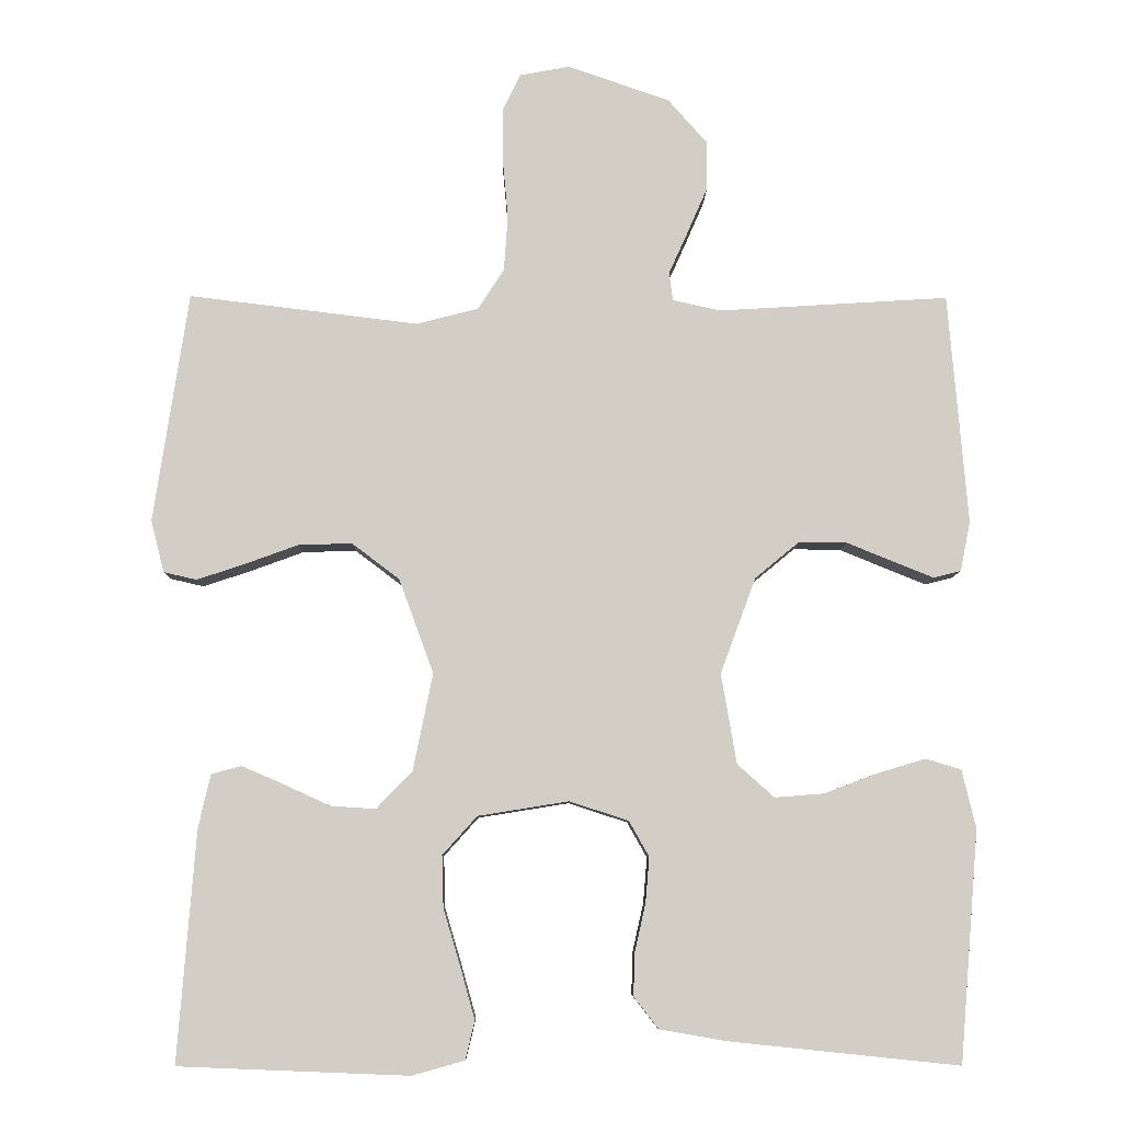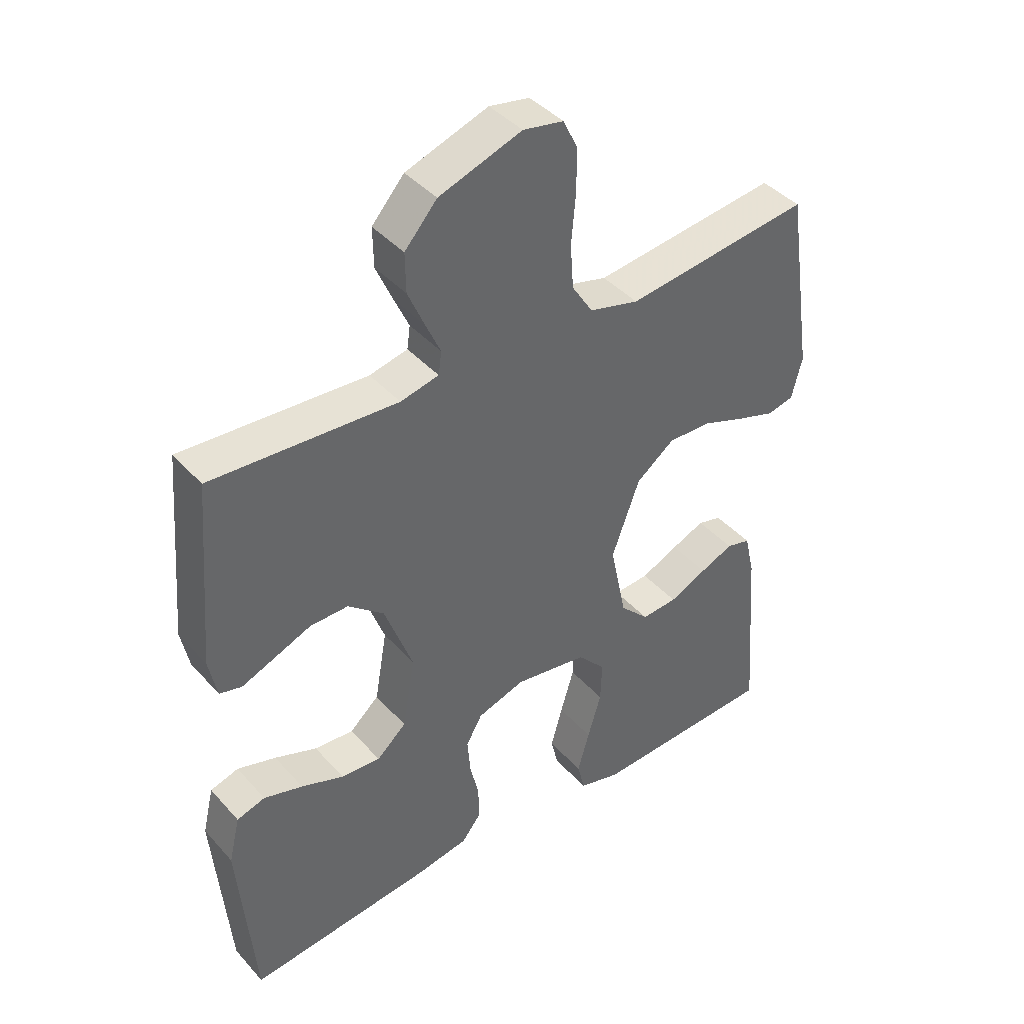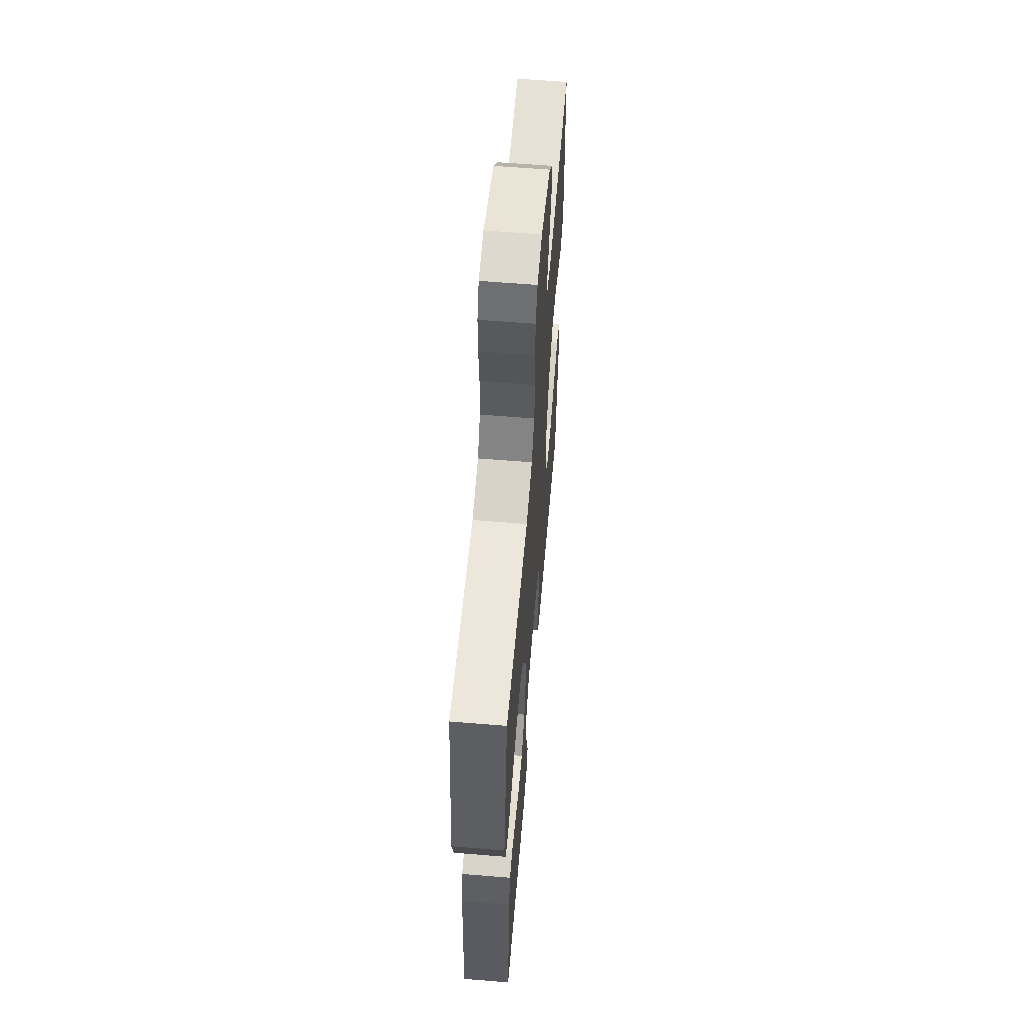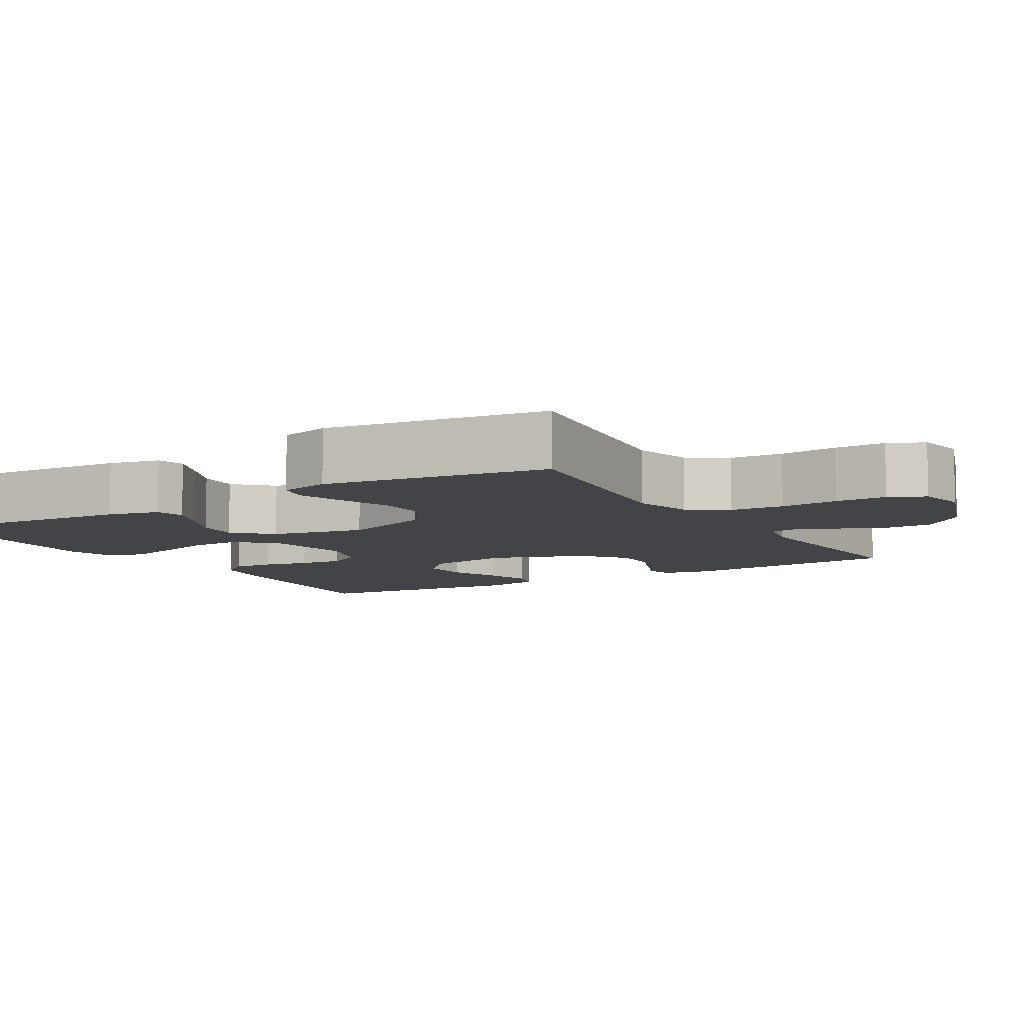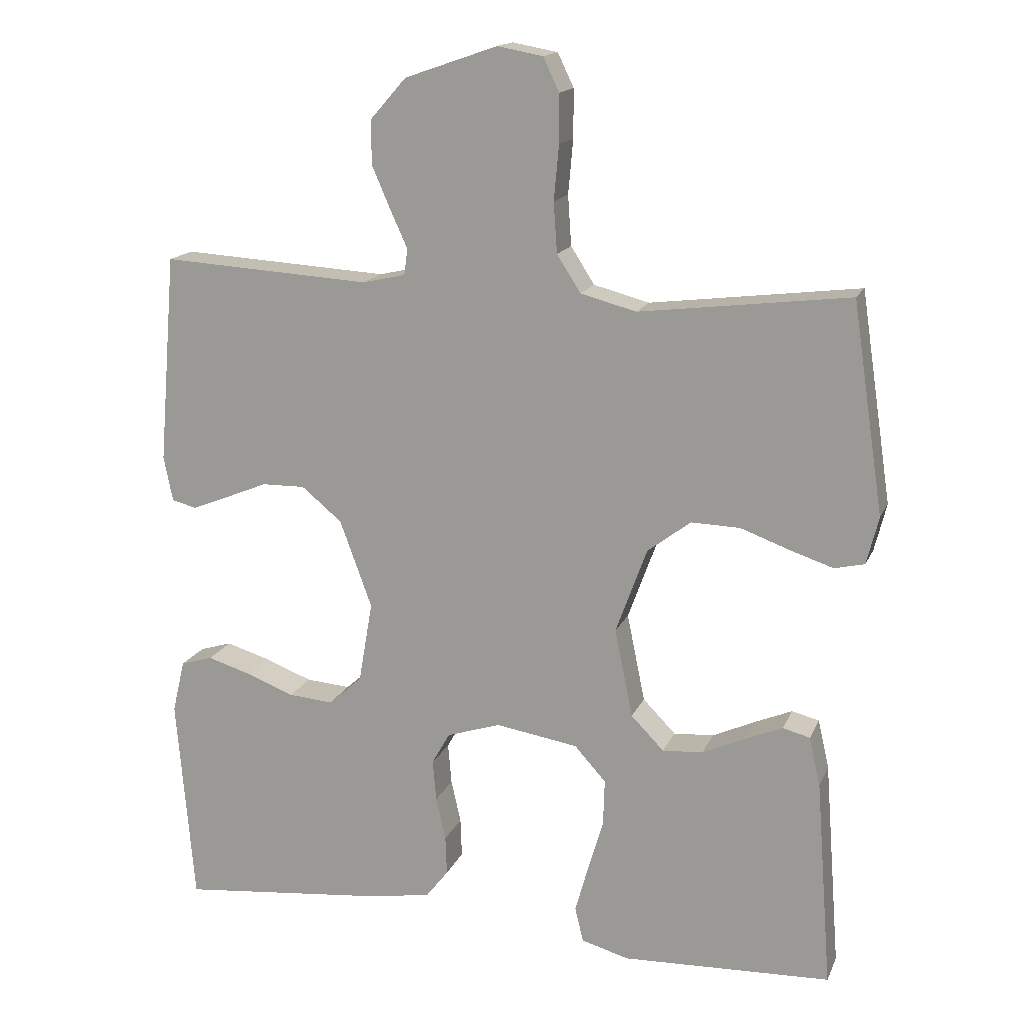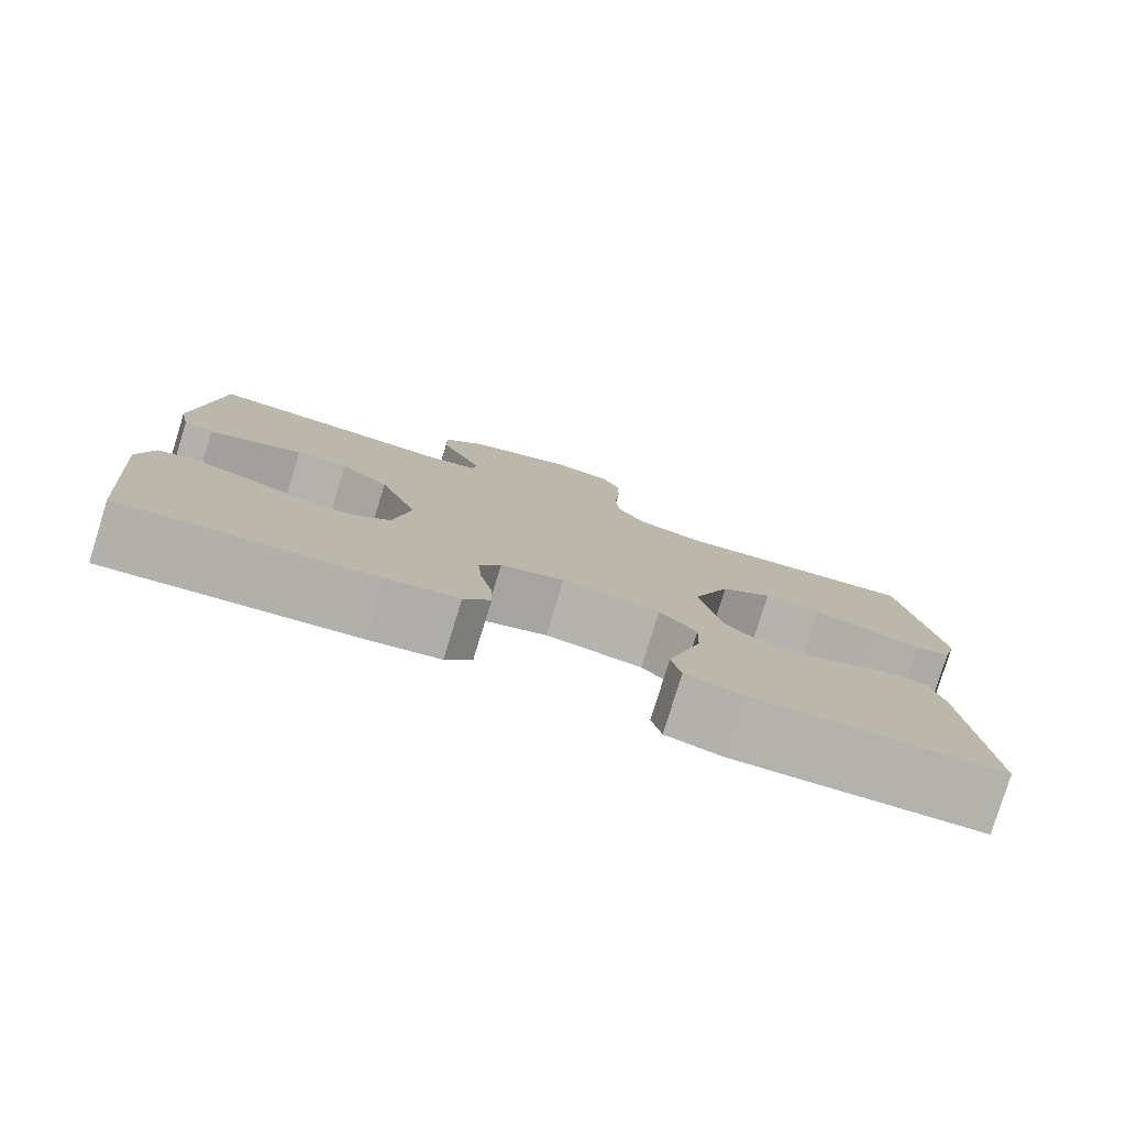
<metadata>
{"format":"obj","ext":"obj","renderer":"f3d","projection":"perspective","resolution":1024,"background":"white","views":[{"elev":-7.7,"azim":-0.6,"up":"+Z"},{"elev":41.6,"azim":142.3,"up":"+Z"},{"elev":60.7,"azim":-85.2,"up":"+Z"},{"elev":-8.2,"azim":-59.1,"up":"+Y"},{"elev":15.9,"azim":-162.4,"up":"+Z"},{"elev":-79.8,"azim":162.8,"up":"+Z"}]}
</metadata>
<code>
v 0.5 0.07 0.5
v 0.525 0.07 0.2
v 0.512 0.07 0.135
v 0.476 0.07 0.126
v 0.424 0.07 0.147
v 0.363 0.07 0.172
v 0.301 0.07 0.173
v 0.243 0.07 0.125
v 0.197 0.07 0
v 0.217 0.07 -0.117
v 0.265 0.07 -0.16
v 0.329 0.07 -0.155
v 0.398 0.07 -0.129
v 0.461 0.07 -0.11
v 0.507 0.07 -0.124
v 0.525 0.07 -0.2
v 0.5 0.07 -0.5
v 0.2 0.07 -0.469
v 0.114 0.07 -0.454
v 0.082 0.07 -0.413
v 0.084 0.07 -0.357
v 0.098 0.07 -0.295
v 0.103 0.07 -0.236
v 0.077 0.07 -0.19
v 0 0.07 -0.165
v -0.118 0.07 -0.184
v -0.163 0.07 -0.234
v -0.161 0.07 -0.301
v -0.139 0.07 -0.375
v -0.12 0.07 -0.443
v -0.132 0.07 -0.493
v -0.2 0.07 -0.512
v -0.5 0.07 -0.5
v -0.477 0.07 -0.2
v -0.461 0.07 -0.13
v -0.422 0.07 -0.12
v -0.368 0.07 -0.143
v -0.307 0.07 -0.171
v -0.249 0.07 -0.175
v -0.202 0.07 -0.127
v -0.176 0.07 0
v -0.221 0.07 0.123
v -0.283 0.07 0.17
v -0.353 0.07 0.168
v -0.424 0.07 0.142
v -0.485 0.07 0.122
v -0.528 0.07 0.132
v -0.545 0.07 0.2
v -0.5 0.07 0.5
v -0.2 0.07 0.463
v -0.12 0.07 0.484
v -0.086 0.07 0.537
v -0.081 0.07 0.609
v -0.088 0.07 0.687
v -0.088 0.07 0.756
v -0.065 0.07 0.804
v 0 0.07 0.816
v 0.133 0.07 0.77
v 0.185 0.07 0.711
v 0.184 0.07 0.648
v 0.157 0.07 0.586
v 0.133 0.07 0.533
v 0.138 0.07 0.496
v 0.2 0.07 0.482
v 0.5 0 0.5
v 0.525 0 0.2
v 0.512 0 0.135
v 0.476 0 0.126
v 0.424 0 0.147
v 0.363 0 0.172
v 0.301 0 0.173
v 0.243 0 0.125
v 0.197 0 0
v 0.217 0 -0.117
v 0.265 0 -0.16
v 0.329 0 -0.155
v 0.398 0 -0.129
v 0.461 0 -0.11
v 0.507 0 -0.124
v 0.525 0 -0.2
v 0.5 0 -0.5
v 0.2 0 -0.469
v 0.114 0 -0.454
v 0.082 0 -0.413
v 0.084 0 -0.357
v 0.098 0 -0.295
v 0.103 0 -0.236
v 0.077 0 -0.19
v 0 0 -0.165
v -0.118 0 -0.184
v -0.163 0 -0.234
v -0.161 0 -0.301
v -0.139 0 -0.375
v -0.12 0 -0.443
v -0.132 0 -0.493
v -0.2 0 -0.512
v -0.5 0 -0.5
v -0.477 0 -0.2
v -0.461 0 -0.13
v -0.422 0 -0.12
v -0.368 0 -0.143
v -0.307 0 -0.171
v -0.249 0 -0.175
v -0.202 0 -0.127
v -0.176 0 0
v -0.221 0 0.123
v -0.283 0 0.17
v -0.353 0 0.168
v -0.424 0 0.142
v -0.485 0 0.122
v -0.528 0 0.132
v -0.545 0 0.2
v -0.5 0 0.5
v -0.2 0 0.463
v -0.12 0 0.484
v -0.086 0 0.537
v -0.081 0 0.609
v -0.088 0 0.687
v -0.088 0 0.756
v -0.065 0 0.804
v 0 0 0.816
v 0.133 0 0.77
v 0.185 0 0.711
v 0.184 0 0.648
v 0.157 0 0.586
v 0.133 0 0.533
v 0.138 0 0.496
v 0.2 0 0.482
f 59 60 61 62
f 57 58 59 62
f 57 62 63
f 56 57 63
f 53 54 55 56
f 52 53 56 63
f 51 52 63 64
f 47 48 49 50
f 47 50 51 64
f 44 45 46 47
f 35 36 37 38
f 33 34 35 38
f 33 38 39
f 32 33 39 40
f 28 29 30 31
f 28 31 32 40
f 19 20 21 22
f 19 22 23
f 18 19 23
f 17 18 23
f 16 17 23 24
f 12 13 14 15
f 12 15 16
f 11 12 16 24
f 3 4 5 6
f 1 2 3 6
f 1 6 7
f 44 47 64 1
f 27 28 40 41
f 26 27 41
f 25 26 41
f 25 41 42
f 10 11 24 25
f 9 10 25 42
f 8 9 42 43
f 1 7 8 43
f 1 43 44
f 126 125 124 123
f 126 123 122 121
f 127 126 121
f 127 121 120
f 120 119 118 117
f 127 120 117 116
f 128 127 116 115
f 114 113 112 111
f 128 115 114 111
f 111 110 109 108
f 102 101 100 99
f 102 99 98 97
f 103 102 97
f 104 103 97 96
f 95 94 93 92
f 104 96 95 92
f 86 85 84 83
f 87 86 83
f 87 83 82
f 87 82 81
f 88 87 81 80
f 79 78 77 76
f 80 79 76
f 88 80 76 75
f 70 69 68 67
f 70 67 66 65
f 71 70 65
f 65 128 111 108
f 105 104 92 91
f 105 91 90
f 105 90 89
f 106 105 89
f 89 88 75 74
f 106 89 74 73
f 107 106 73 72
f 107 72 71 65
f 108 107 65
f 1 65 66 2
f 2 66 67 3
f 3 67 68 4
f 4 68 69 5
f 5 69 70 6
f 6 70 71 7
f 7 71 72 8
f 8 72 73 9
f 9 73 74 10
f 10 74 75 11
f 11 75 76 12
f 12 76 77 13
f 13 77 78 14
f 14 78 79 15
f 15 79 80 16
f 16 80 81 17
f 17 81 82 18
f 18 82 83 19
f 19 83 84 20
f 20 84 85 21
f 21 85 86 22
f 22 86 87 23
f 23 87 88 24
f 24 88 89 25
f 25 89 90 26
f 26 90 91 27
f 27 91 92 28
f 28 92 93 29
f 29 93 94 30
f 30 94 95 31
f 31 95 96 32
f 32 96 97 33
f 33 97 98 34
f 34 98 99 35
f 35 99 100 36
f 36 100 101 37
f 37 101 102 38
f 38 102 103 39
f 39 103 104 40
f 40 104 105 41
f 41 105 106 42
f 42 106 107 43
f 43 107 108 44
f 44 108 109 45
f 45 109 110 46
f 46 110 111 47
f 47 111 112 48
f 48 112 113 49
f 49 113 114 50
f 50 114 115 51
f 51 115 116 52
f 52 116 117 53
f 53 117 118 54
f 54 118 119 55
f 55 119 120 56
f 56 120 121 57
f 57 121 122 58
f 58 122 123 59
f 59 123 124 60
f 60 124 125 61
f 61 125 126 62
f 62 126 127 63
f 63 127 128 64
f 64 128 65 1

</code>
